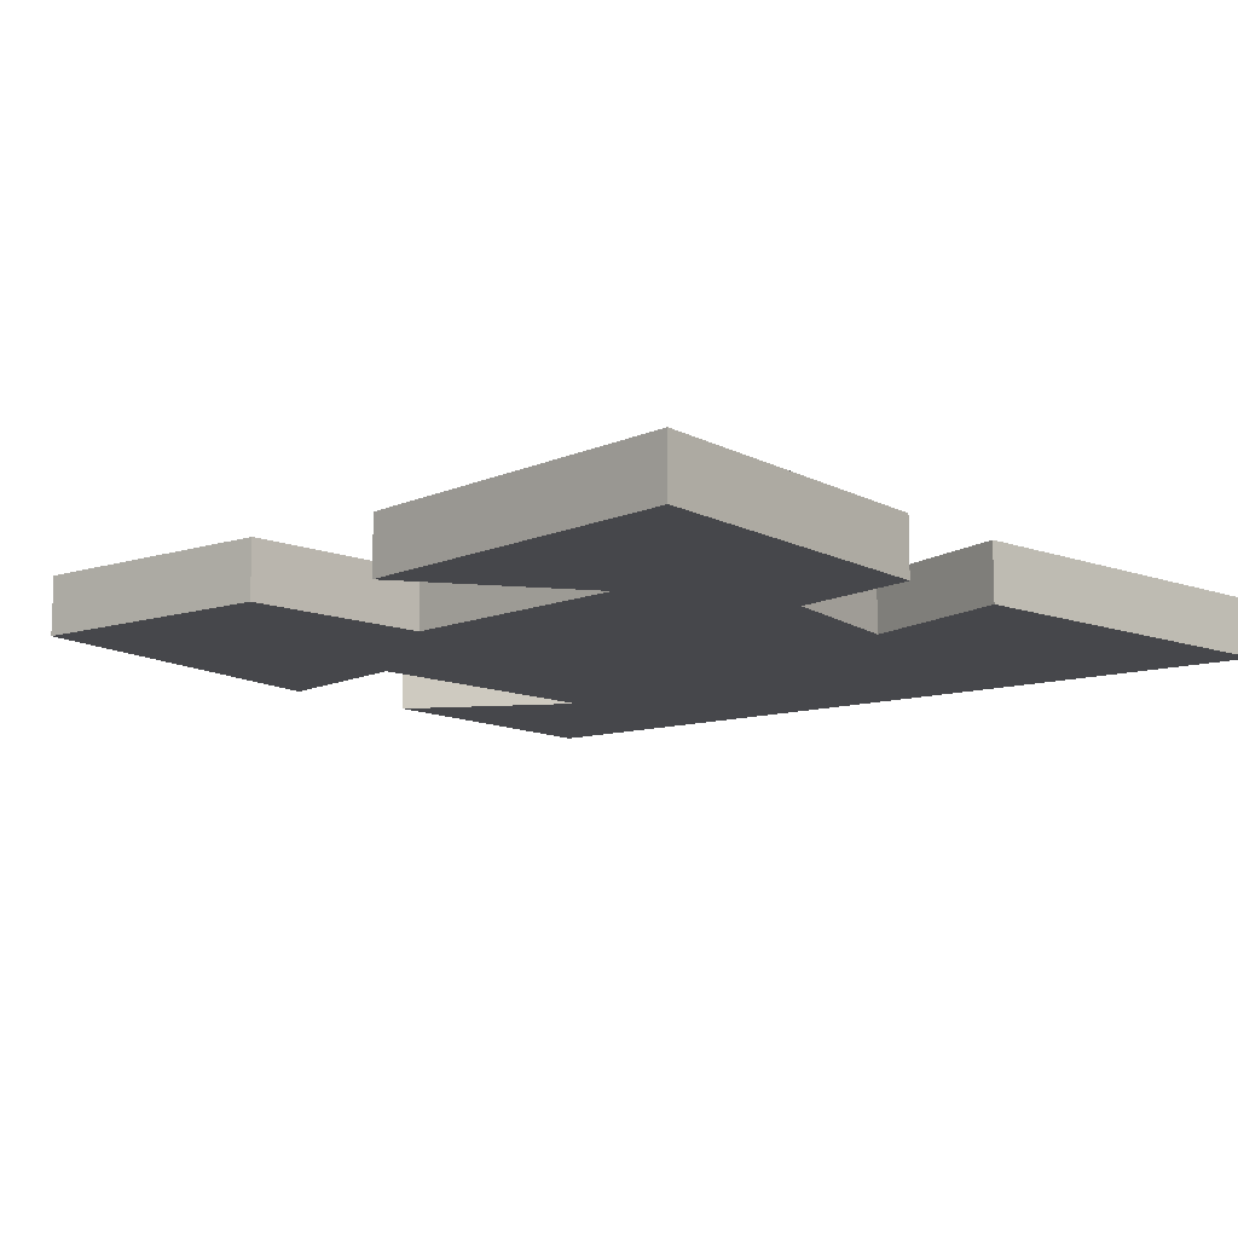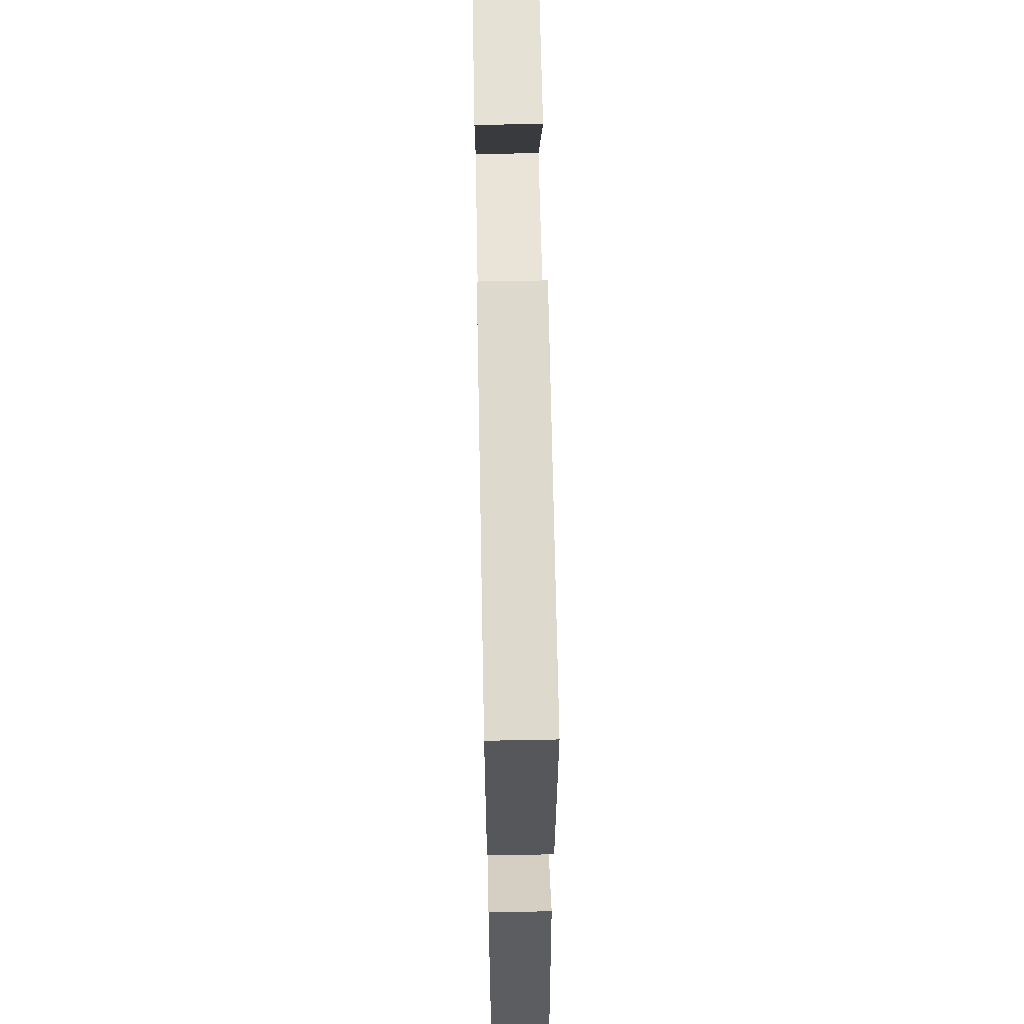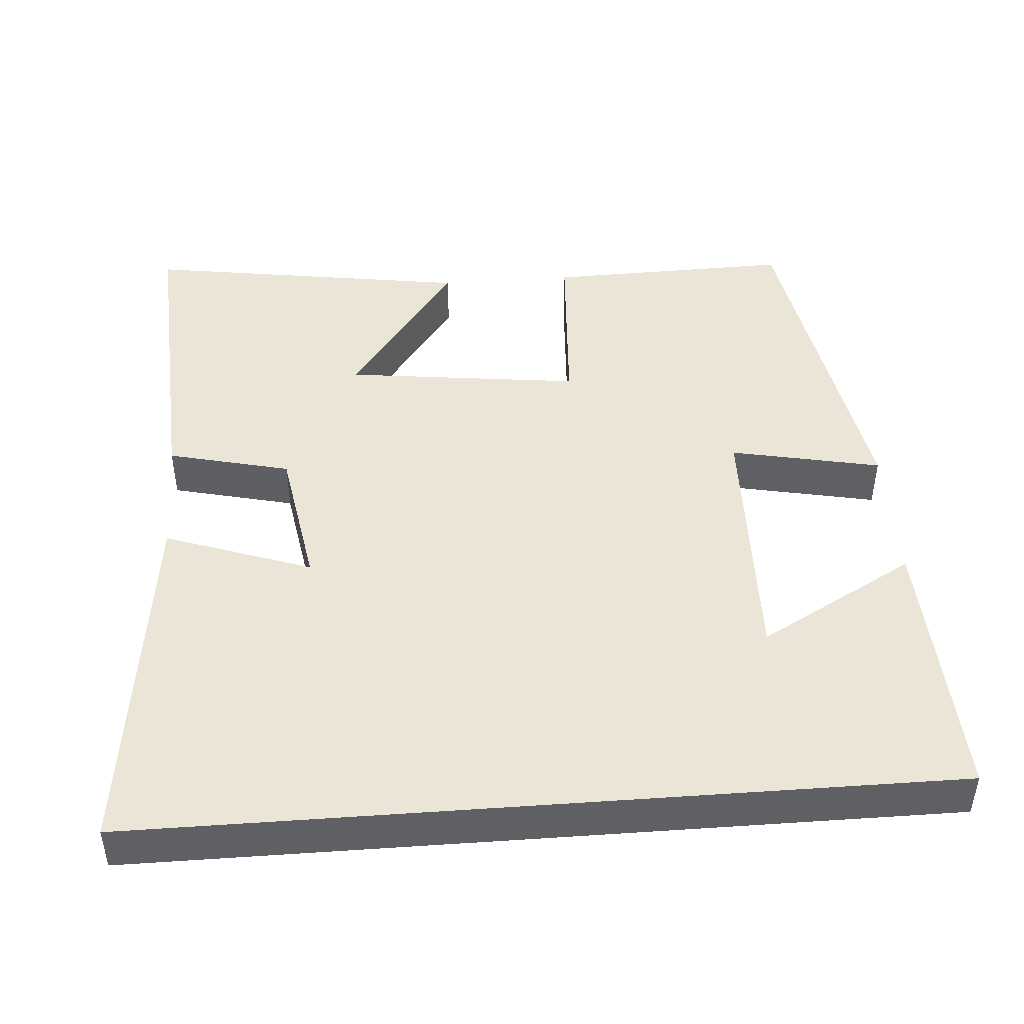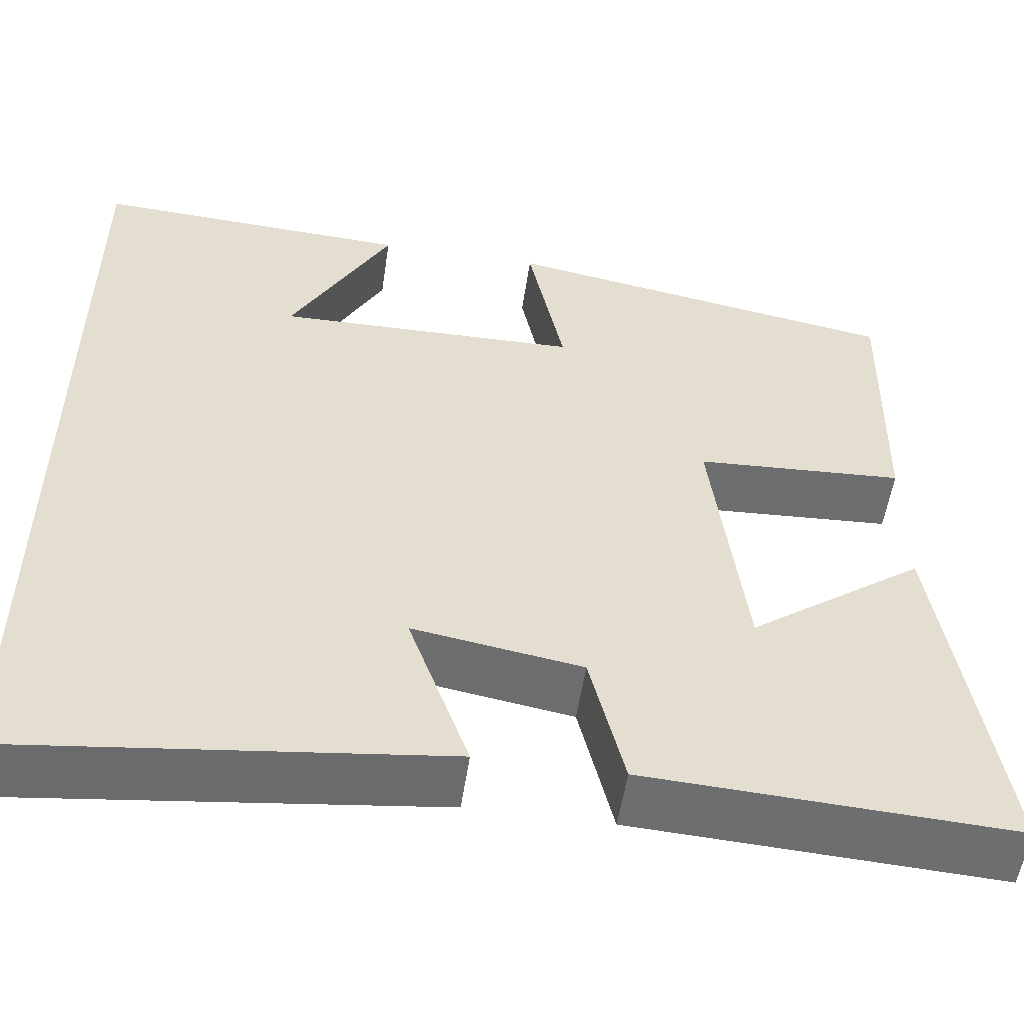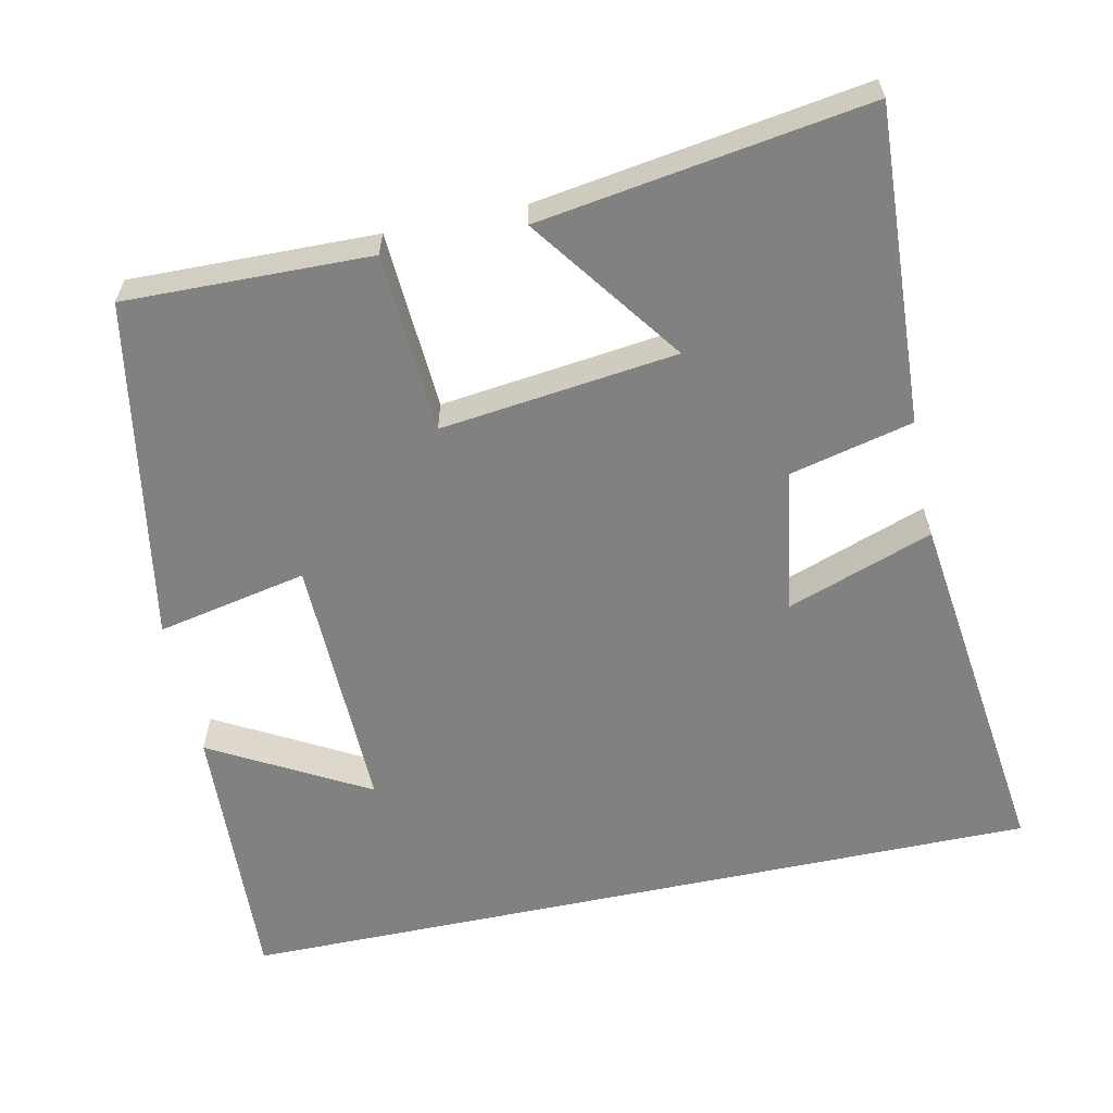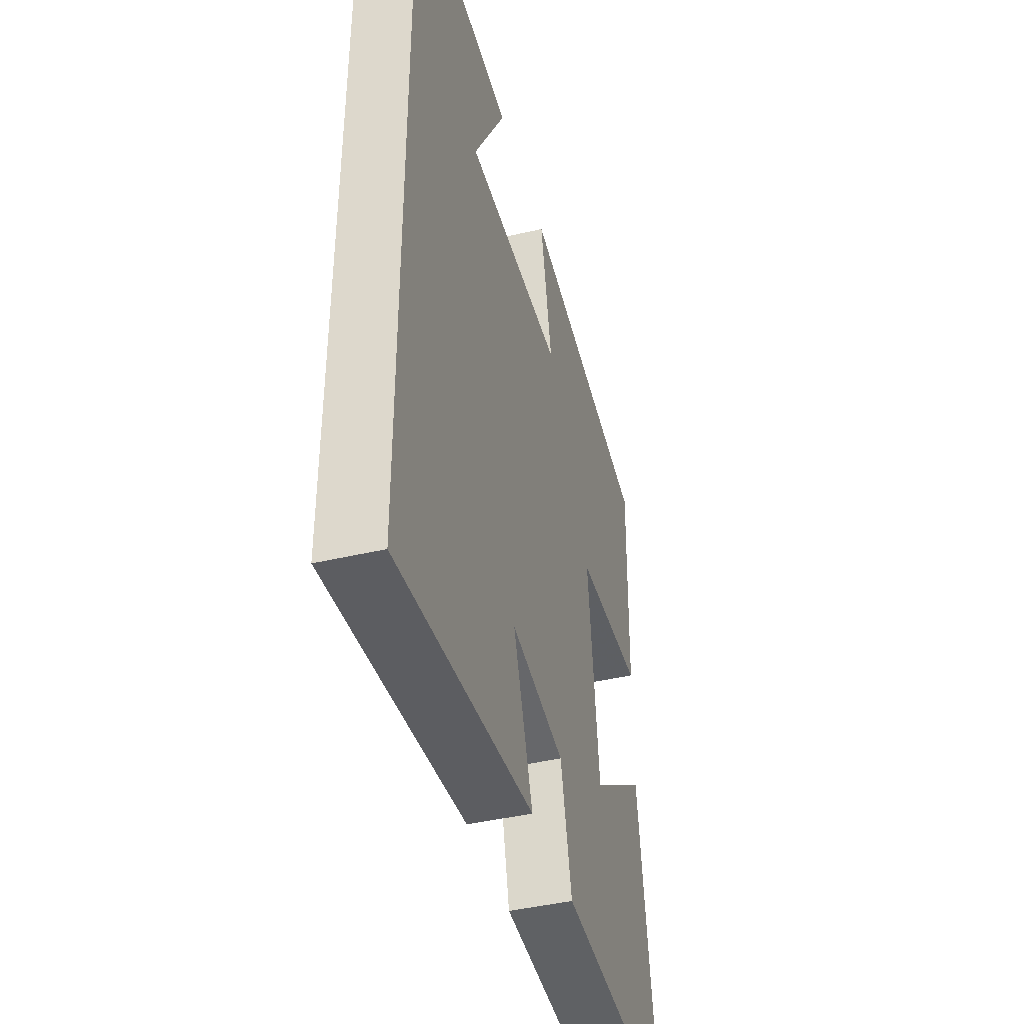
<metadata>
{"format":"obj","ext":"obj","renderer":"f3d","projection":"perspective","resolution":1024,"background":"white","views":[{"elev":-10.7,"azim":129.8,"up":"+Y"},{"elev":62.1,"azim":88.9,"up":"+Z"},{"elev":46.0,"azim":-94.3,"up":"+Y"},{"elev":-54.1,"azim":-8.4,"up":"+Z"},{"elev":-60.5,"azim":102.0,"up":"+Y"},{"elev":-43.4,"azim":-74.5,"up":"+Z"}]}
</metadata>
<code>
v 0.566 0.07 -0.522
v 0.147 0.07 -0.5
v 0.108 0.07 -0.337
v -0.084 0.07 -0.305
v -0.015 0.07 -0.5
v -0.5 0.07 -0.561
v -0.5 0.07 0.517
v -0.138 0.07 0.5
v -0.253 0.07 0.292
v 0.093 0.07 0.3
v 0.052 0.07 0.5
v 0.507 0.07 0.421
v 0.5 0.07 0.095
v 0.261 0.07 0.08
v 0.299 0.07 -0.234
v 0.5 0.07 -0.087
v 0.566 0 -0.522
v 0.147 0 -0.5
v 0.108 0 -0.337
v -0.084 0 -0.305
v -0.015 0 -0.5
v -0.5 0 -0.561
v -0.5 0 0.517
v -0.138 0 0.5
v -0.253 0 0.292
v 0.093 0 0.3
v 0.052 0 0.5
v 0.507 0 0.421
v 0.5 0 0.095
v 0.261 0 0.08
v 0.299 0 -0.234
v 0.5 0 -0.087
f 15 16 1 2
f 14 15 2 3
f 12 13 14
f 11 12 14
f 10 11 14
f 14 3 4
f 10 14 4
f 9 10 4
f 7 8 9
f 7 9 4
f 4 5 6 7
f 18 17 32 31
f 19 18 31 30
f 30 29 28
f 30 28 27
f 30 27 26
f 20 19 30
f 20 30 26
f 20 26 25
f 25 24 23
f 20 25 23
f 23 22 21 20
f 1 17 18 2
f 2 18 19 3
f 3 19 20 4
f 4 20 21 5
f 5 21 22 6
f 6 22 23 7
f 7 23 24 8
f 8 24 25 9
f 9 25 26 10
f 10 26 27 11
f 11 27 28 12
f 12 28 29 13
f 13 29 30 14
f 14 30 31 15
f 15 31 32 16
f 16 32 17 1

</code>
